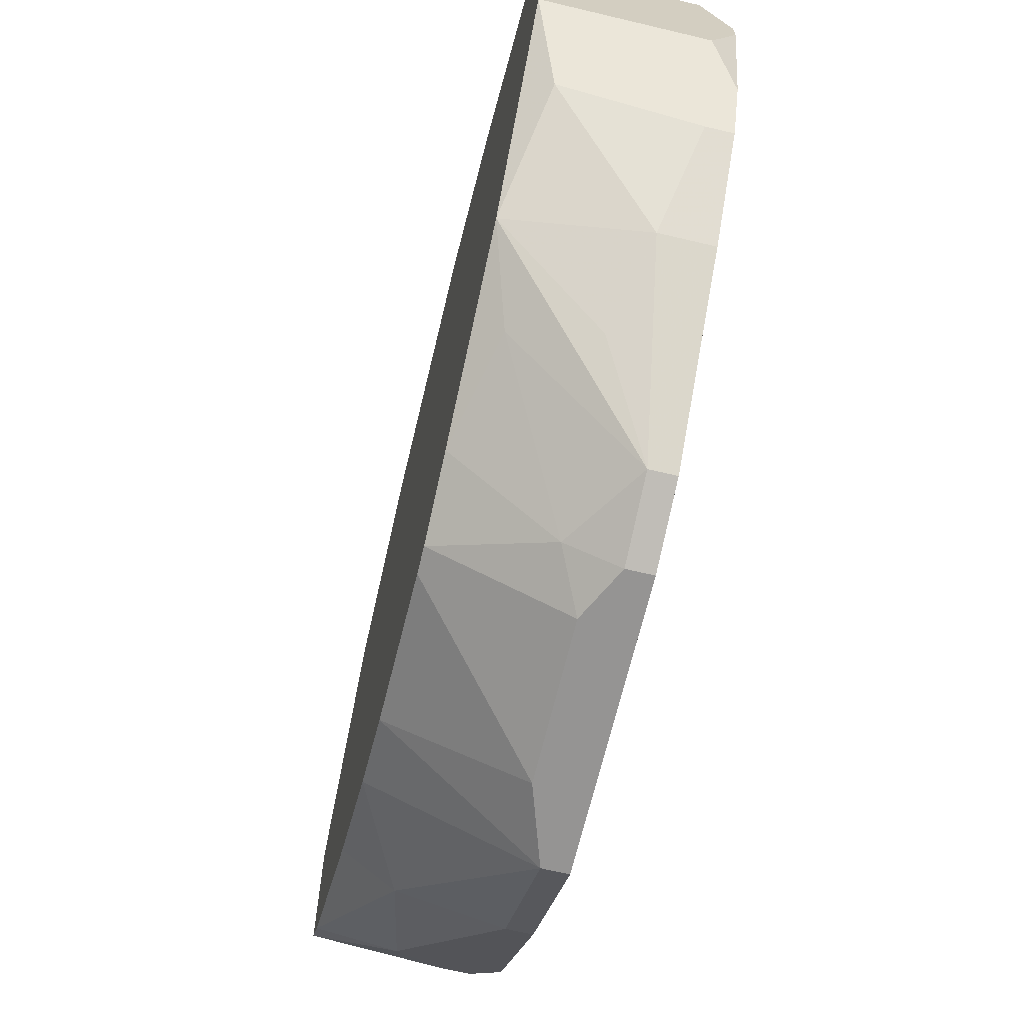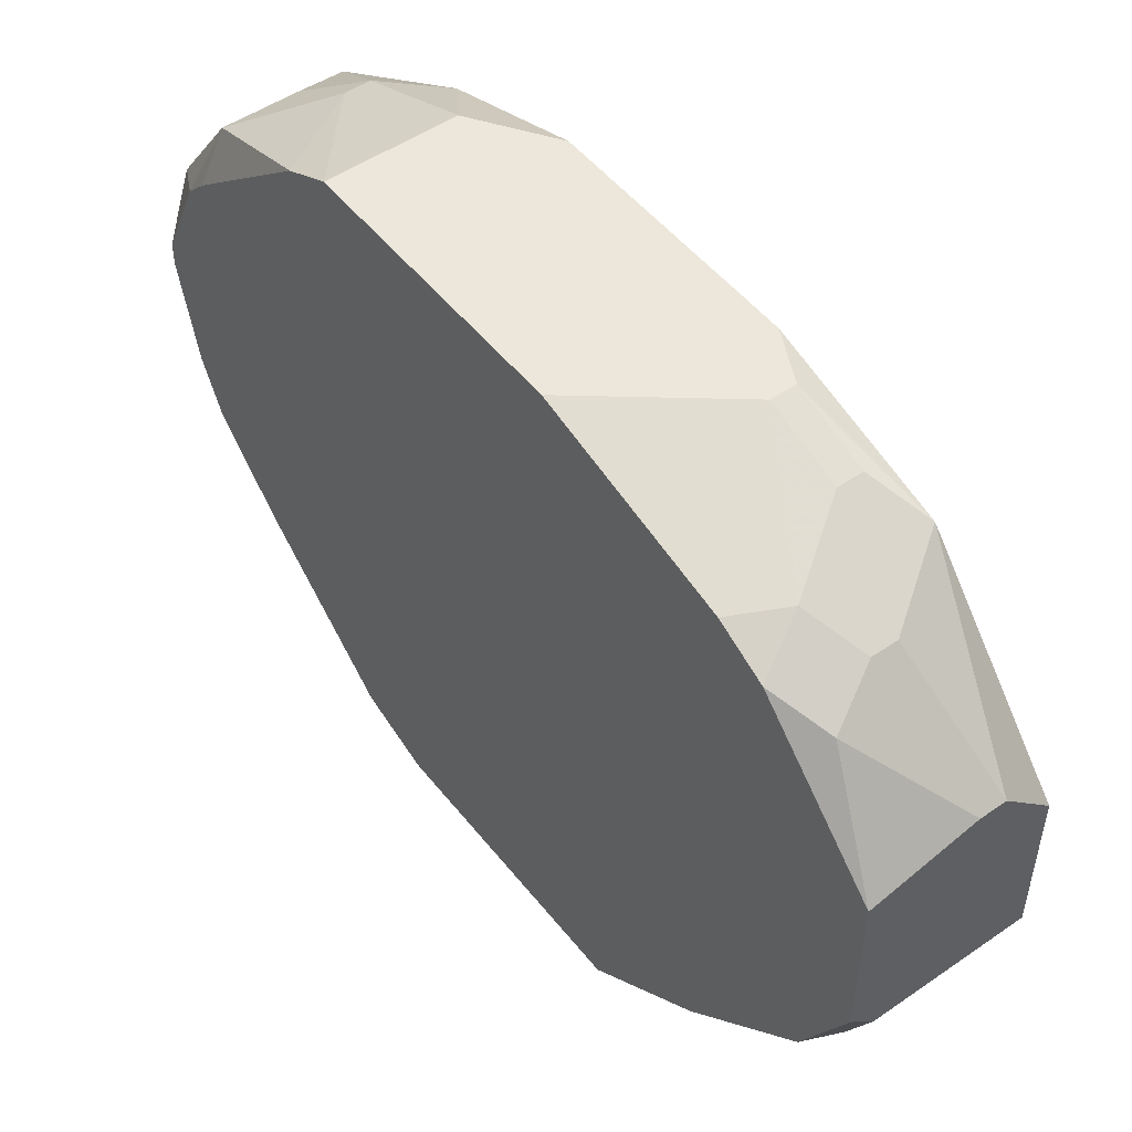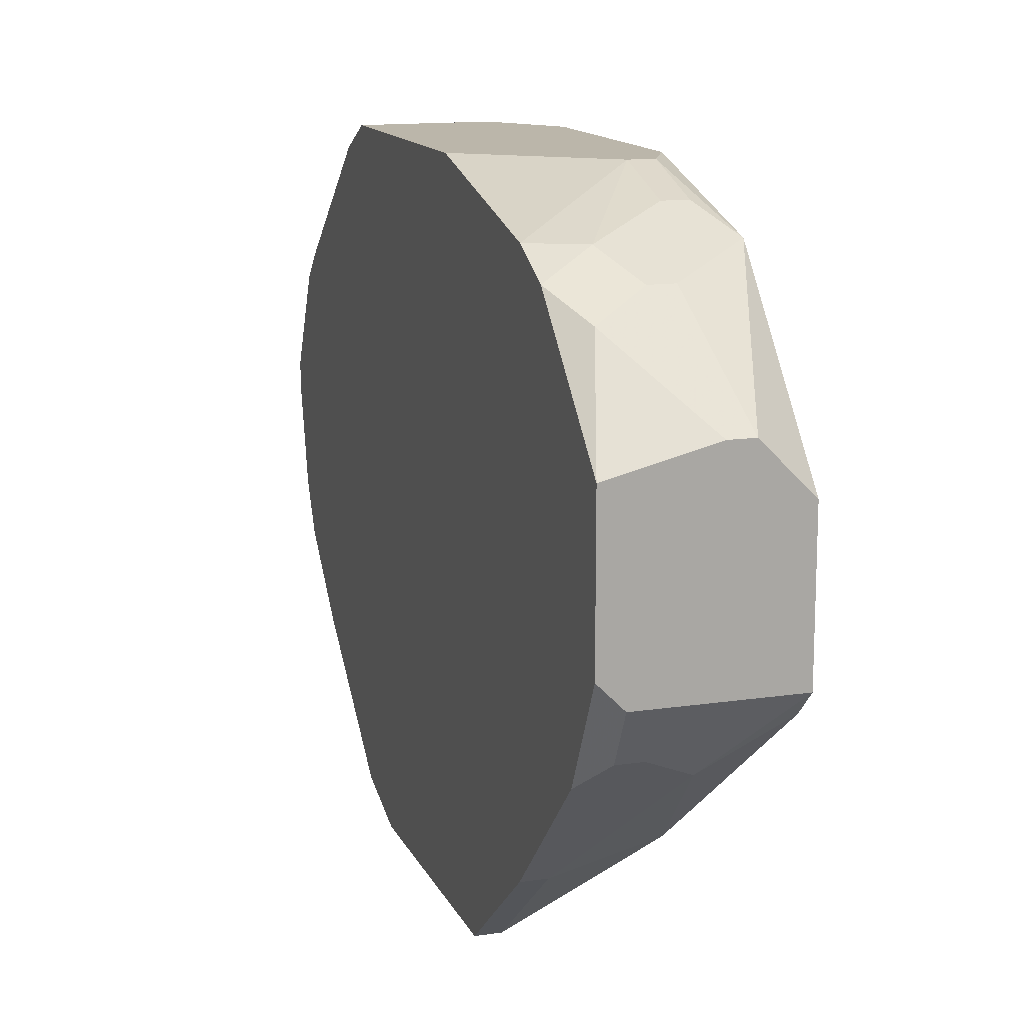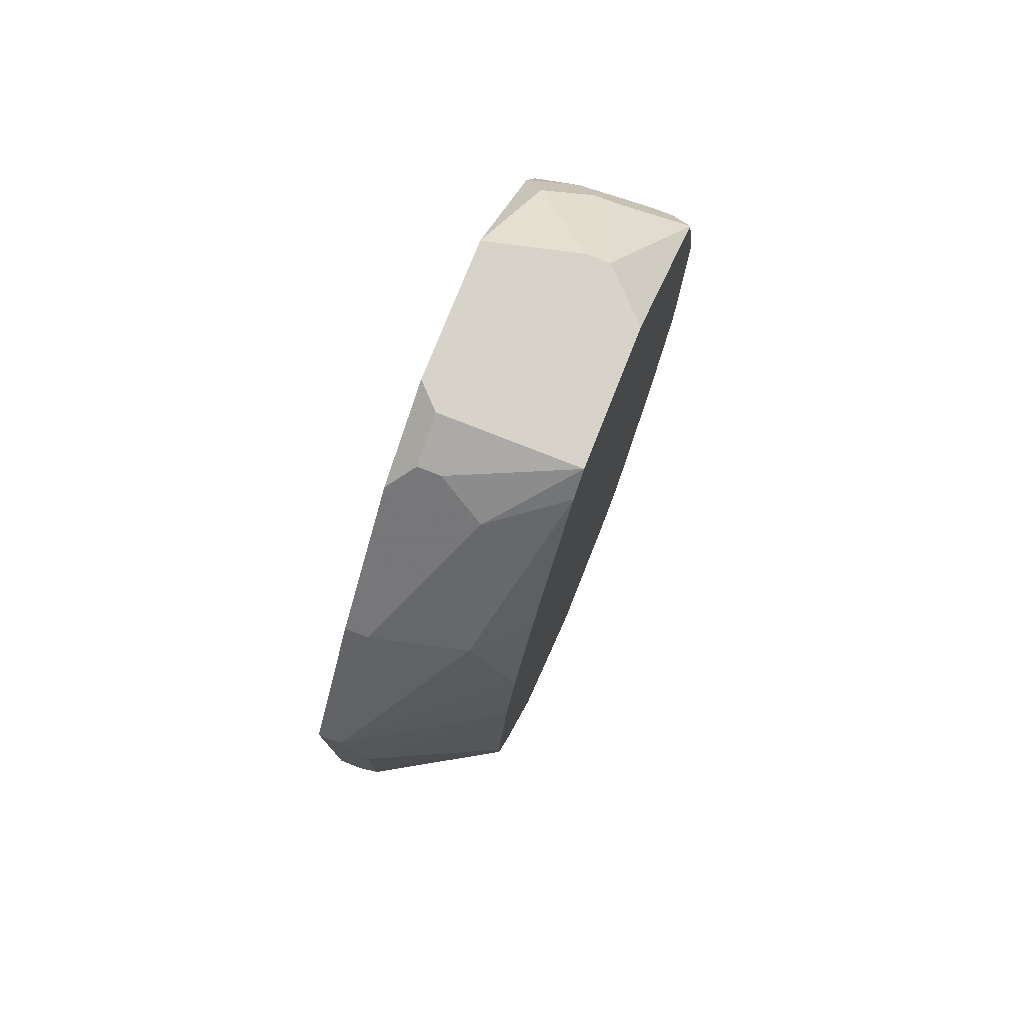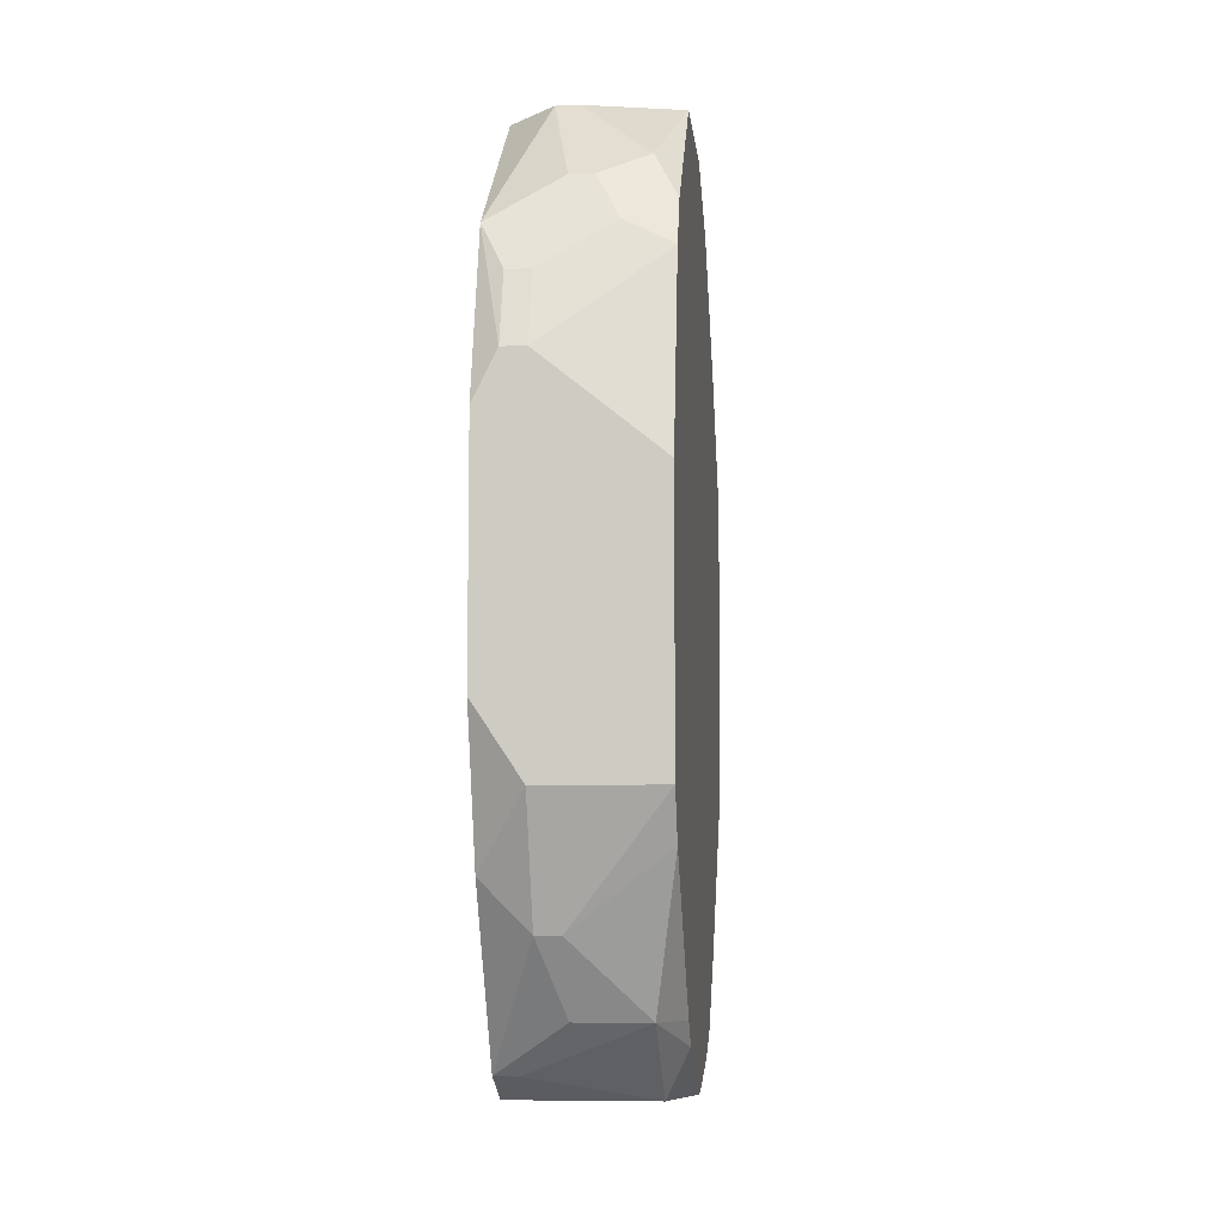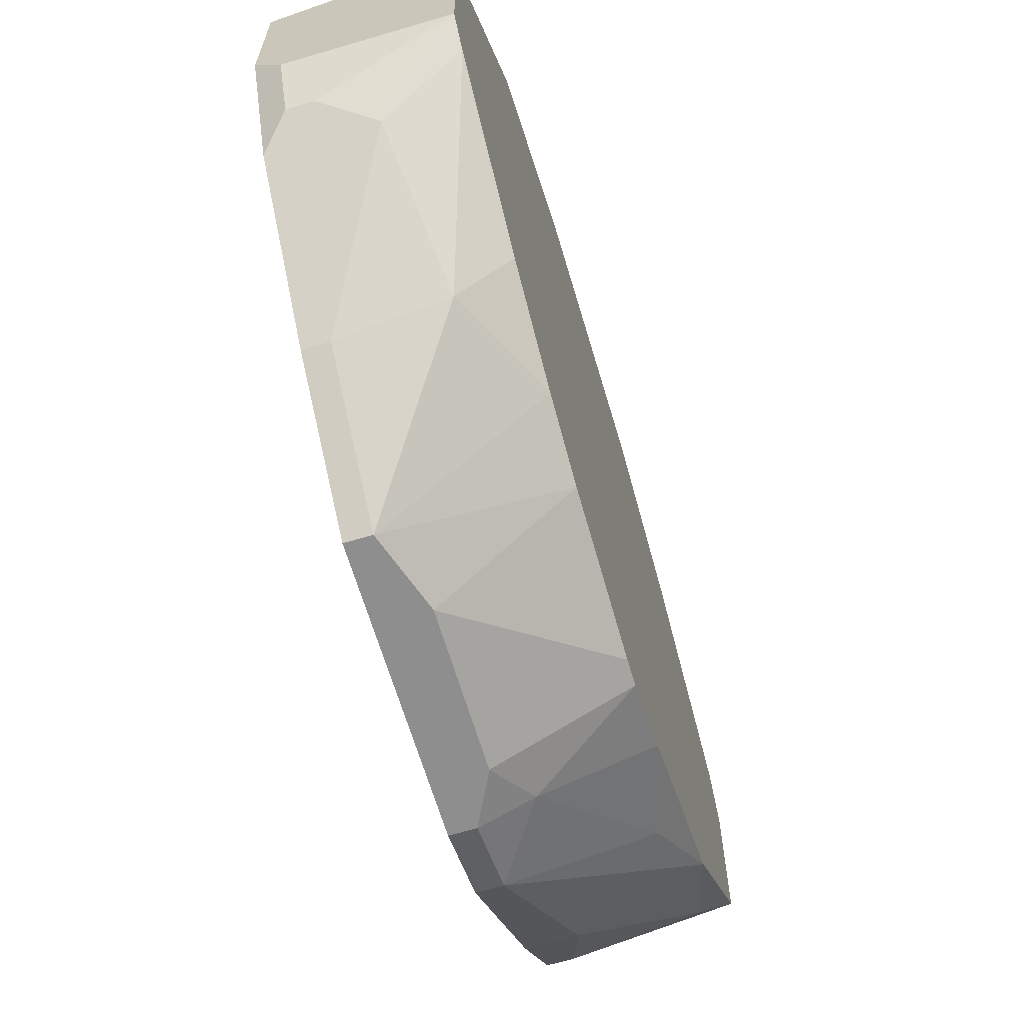
<metadata>
{"format":"obj","ext":"obj","renderer":"f3d","projection":"perspective","resolution":1024,"background":"white","views":[{"elev":-67.1,"azim":-13.4,"up":"+Z"},{"elev":50.5,"azim":143.0,"up":"+Z"},{"elev":14.0,"azim":161.9,"up":"+Z"},{"elev":76.8,"azim":-158.4,"up":"+Y"},{"elev":-7.2,"azim":5.9,"up":"+Y"},{"elev":-65.0,"azim":-163.5,"up":"+Z"}]}
</metadata>
<code>
v 0.1399 -0.0411 0.1063
v 0.1553 0.04047 0.1196
v 0.1553 0.04047 0.1063
v 0.1553 0.03606 0.09751
v 0.1553 0.02945 0.1306
v 0.1553 0.02504 0.1328
v 0.1531 0.02504 0.08649
v 0.1553 0.02504 0.08649
v 0.1531 0.01402 0.07767
v 0.1553 0.01402 0.07767
v 0.1553 0.007402 0.1372
v 0.1553 -0.01024 0.07767
v 0.1399 -0.0411 0.1196
v 0.1531 -0.01024 0.07767
v 0.1553 -0.01685 0.1372
v 0.1553 -0.01685 0.07987
v 0.1531 -0.01685 0.07987
v 0.1553 -0.02126 0.135
v 0.1553 -0.03008 0.0909
v 0.1553 -0.03449 0.124
v 0.1553 -0.03669 0.1218
v 0.1553 -0.03669 0.09751
v 0.1531 -0.03669 0.09751
v 0.1553 -0.0389 0.1019
v 0.1553 -0.0411 0.1129
v 0.1553 -0.0411 0.1107
v 0.1531 0.04047 0.1041
v 0.1509 0.03827 0.09972
v 0.1399 -0.0389 0.124
v 0.1421 -0.0389 0.124
v 0.1531 0.03827 0.09972
v 0.1531 0.03386 0.1284
v 0.1509 0.007402 0.07767
v 0.1509 -0.005827 0.07767
v 0.1509 -0.03008 0.0909
v 0.1531 -0.03449 0.1284
v 0.1531 -0.0411 0.1196
v 0.1531 -0.0411 0.1063
v 0.1509 0.02724 0.1328
v 0.1487 -0.01024 0.07987
v 0.1487 -0.02346 0.08649
v 0.1465 0.03606 0.09751
v 0.1465 0.03165 0.1306
v 0.1487 0.03165 0.1306
v 0.1465 -0.03449 0.1284
v 0.1443 0.04047 0.1218
v 0.1465 0.04047 0.1218
v 0.1443 0.02504 0.08869
v 0.1443 -0.01685 0.1372
v 0.1465 -0.02787 0.1328
v 0.1443 -0.02787 0.1328
v 0.1421 0.02283 0.135
v 0.1443 0.02283 0.135
v 0.1421 0.01622 0.1372
v 0.1443 0.01622 0.1372
v 0.1421 -0.02126 0.08869
v 0.1421 -0.03669 0.09972
v 0.1399 0.04047 0.1174
v 0.1399 0.04047 0.1041
v 0.1399 0.03827 0.1019
v 0.1399 0.02724 0.1328
v 0.1399 0.02504 0.0931
v 0.1399 0.01622 0.08869
v 0.1399 0.01181 0.1372
v 0.1399 0.009606 0.08649
v 0.1399 -0.003622 0.08428
v 0.1399 -0.005827 0.08428
v 0.1399 -0.01024 0.1372
v 0.1399 -0.01244 0.08649
v 0.1399 -0.02346 0.1328
v 0.1399 -0.02787 0.0931
f 9 63 48
f 62 48 63
f 65 63 9
f 11 6 55
f 32 2 47
f 49 51 50
f 49 50 15
f 70 51 49
f 70 49 68
f 70 29 51
f 28 42 59
f 7 9 48
f 7 48 42
f 60 59 42
f 60 42 48
f 60 48 62
f 40 67 34
f 23 35 19
f 23 19 22
f 5 2 32
f 46 58 61
f 46 61 43
f 46 47 2
f 46 2 3
f 46 3 27
f 46 27 59
f 46 59 58
f 24 38 1
f 24 1 23
f 24 23 22
f 31 28 59
f 31 59 27
f 31 27 3
f 31 3 4
f 31 4 42
f 31 42 28
f 8 7 42
f 8 42 4
f 8 10 9
f 8 9 7
f 17 16 19
f 17 19 35
f 39 61 52
f 39 52 53
f 39 53 55
f 39 55 6
f 39 6 5
f 54 52 61
f 54 61 64
f 54 64 68
f 54 68 49
f 54 49 15
f 54 15 11
f 54 11 55
f 54 55 53
f 54 53 52
f 26 38 24
f 33 34 67
f 33 67 66
f 33 66 65
f 33 65 9
f 14 17 40
f 14 40 34
f 14 34 33
f 14 33 9
f 14 9 10
f 14 10 12
f 14 12 16
f 14 16 17
f 57 35 23
f 57 23 1
f 44 39 5
f 44 5 32
f 44 32 47
f 44 47 46
f 44 46 43
f 44 43 61
f 44 61 39
f 45 36 50
f 45 50 51
f 45 51 29
f 30 36 45
f 30 45 29
f 18 15 50
f 18 50 36
f 56 40 17
f 20 18 36
f 20 36 21
f 20 21 25
f 20 25 26
f 20 26 24
f 20 24 22
f 20 22 19
f 20 19 16
f 20 16 12
f 20 12 10
f 20 10 8
f 20 8 4
f 20 4 3
f 20 3 2
f 20 2 5
f 20 5 6
f 20 6 11
f 20 11 15
f 20 15 18
f 37 36 30
f 37 30 29
f 37 29 13
f 37 13 1
f 37 1 38
f 37 38 26
f 37 26 25
f 37 25 21
f 37 21 36
f 69 67 40
f 69 40 56
f 41 17 35
f 71 41 35
f 71 35 57
f 71 57 1
f 71 1 13
f 71 13 29
f 71 29 70
f 71 70 68
f 71 68 64
f 71 64 61
f 71 61 58
f 71 58 59
f 71 59 60
f 71 60 62
f 71 62 63
f 71 63 65
f 71 65 66
f 71 66 67
f 71 67 69
f 71 69 56
f 71 56 17
f 71 17 41

</code>
